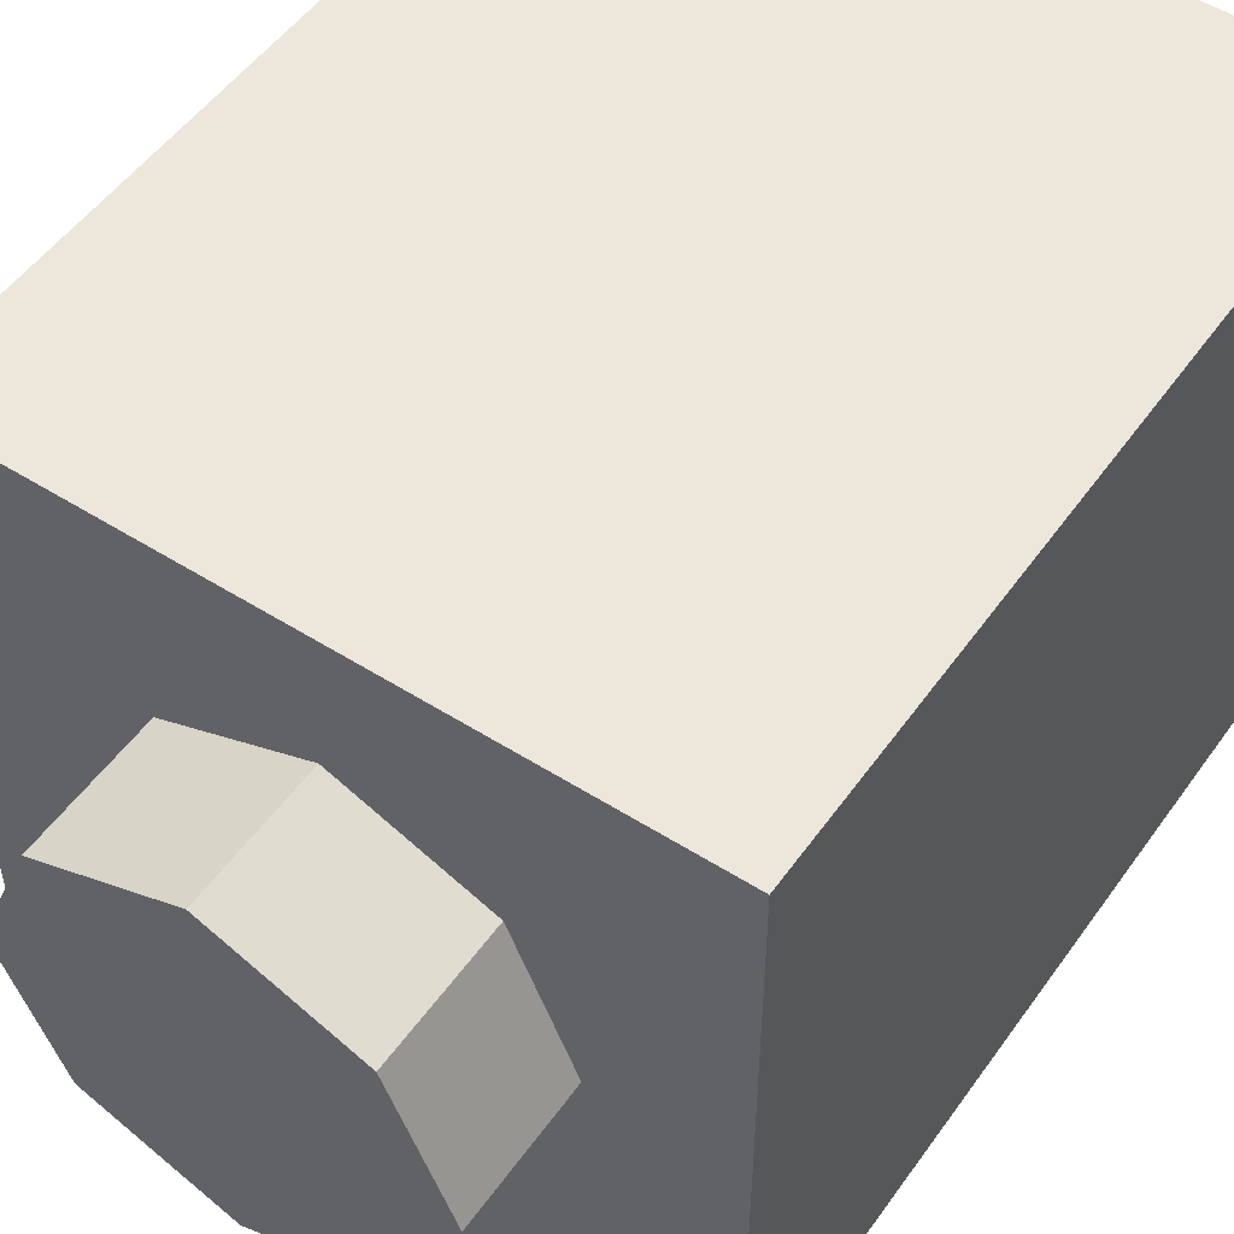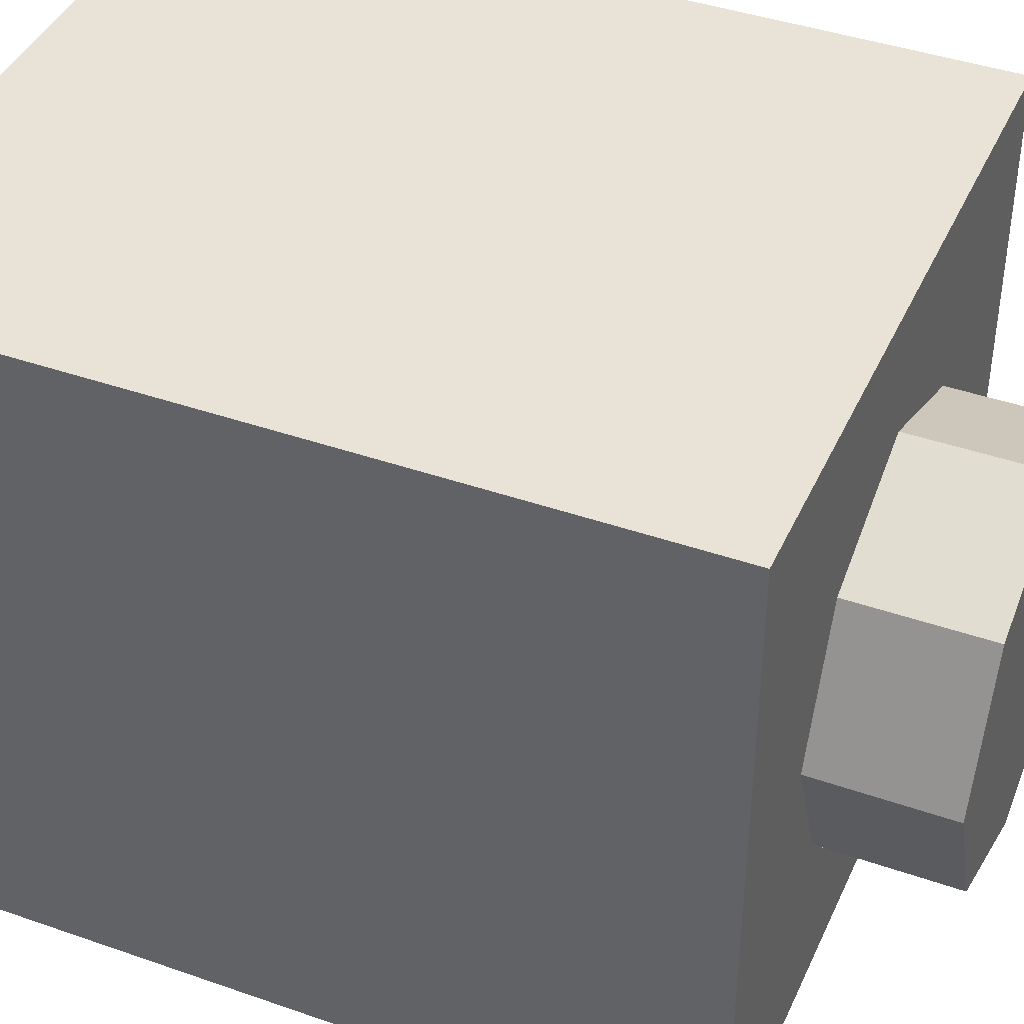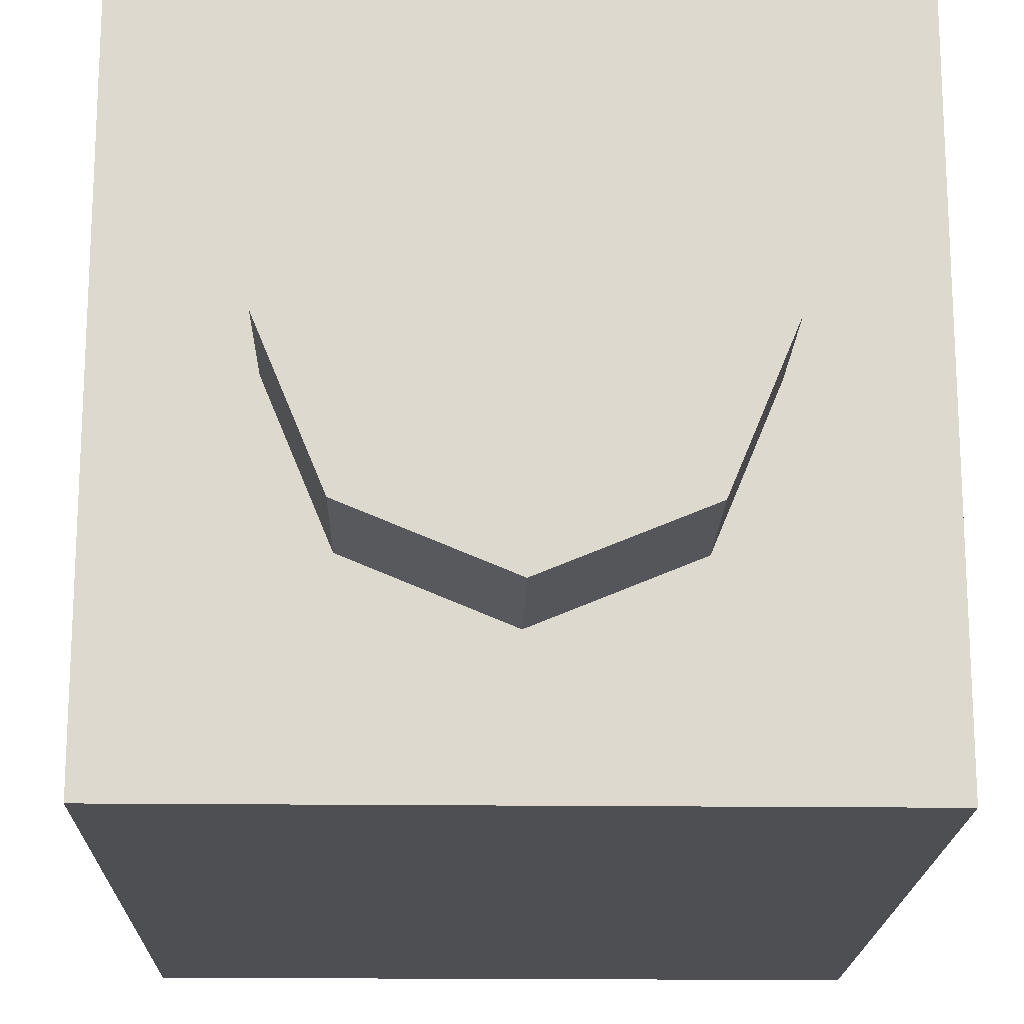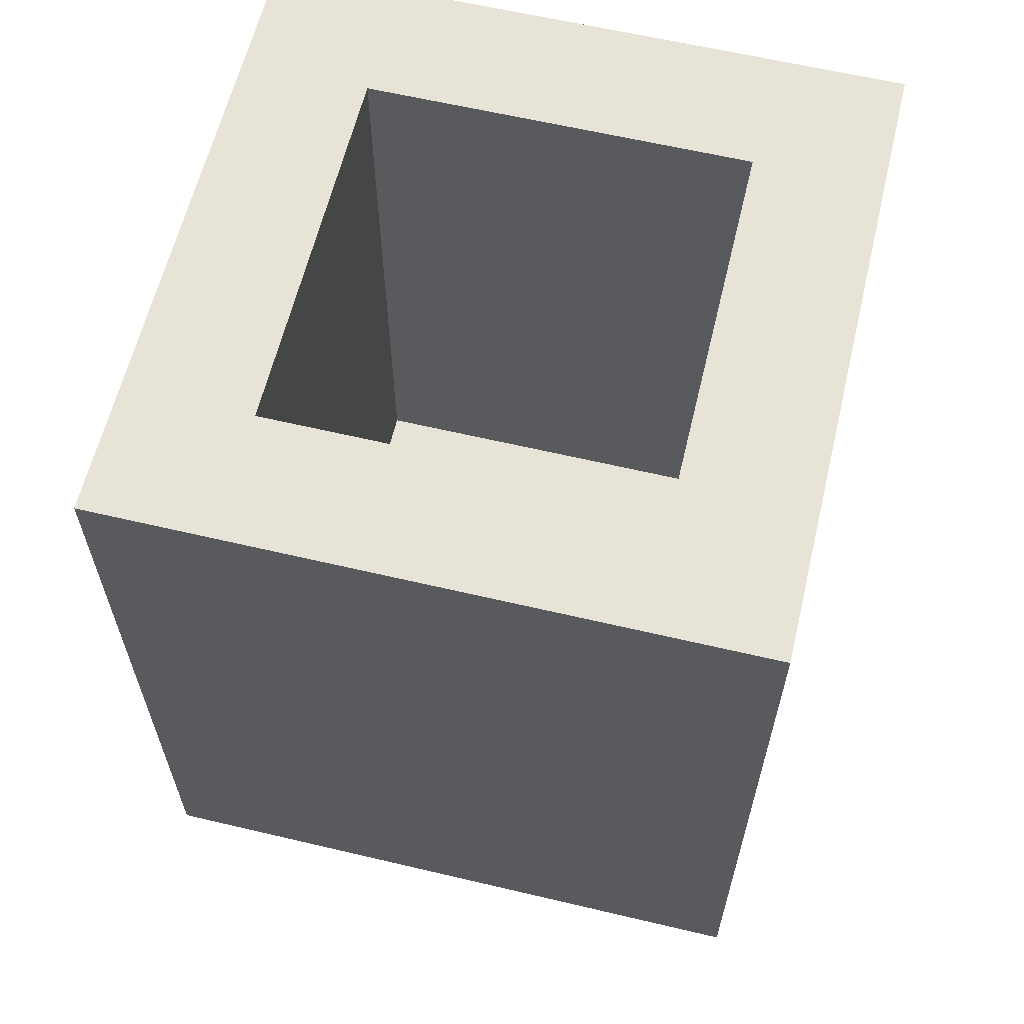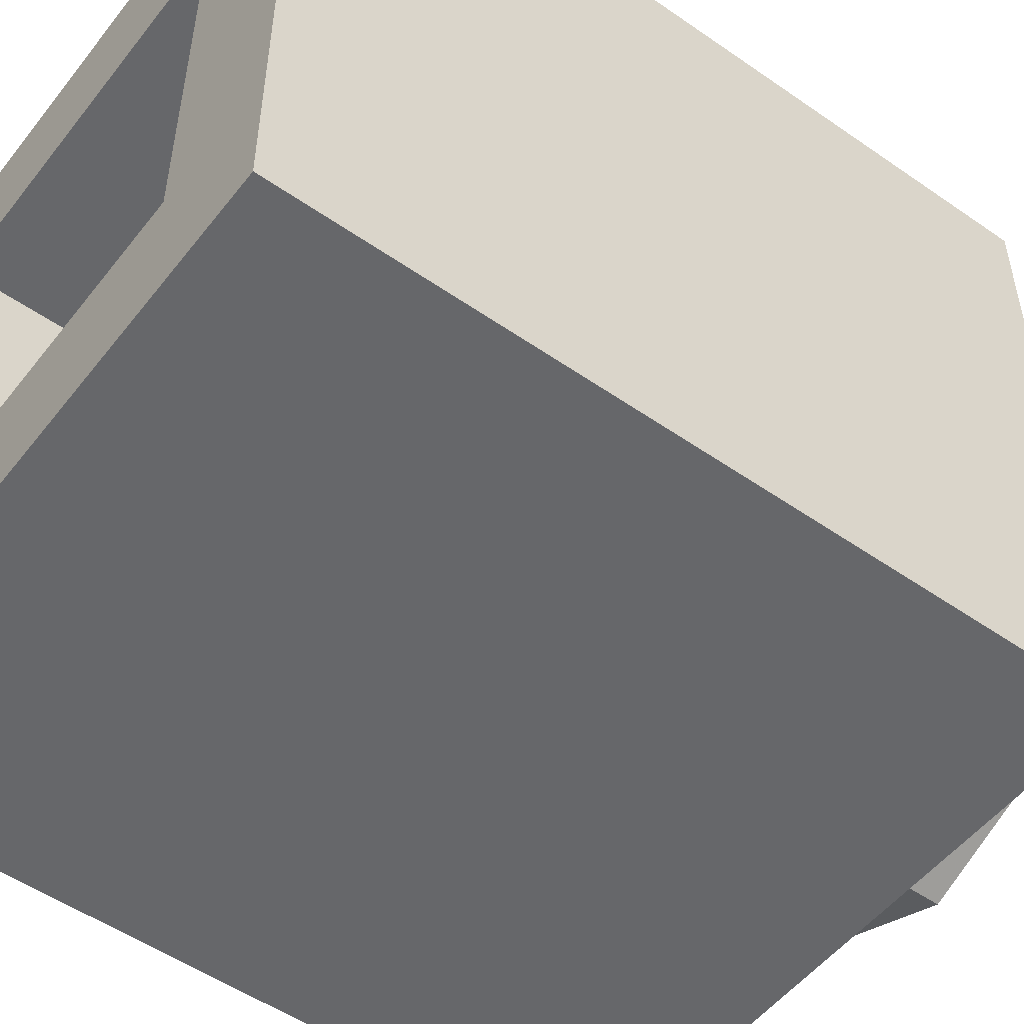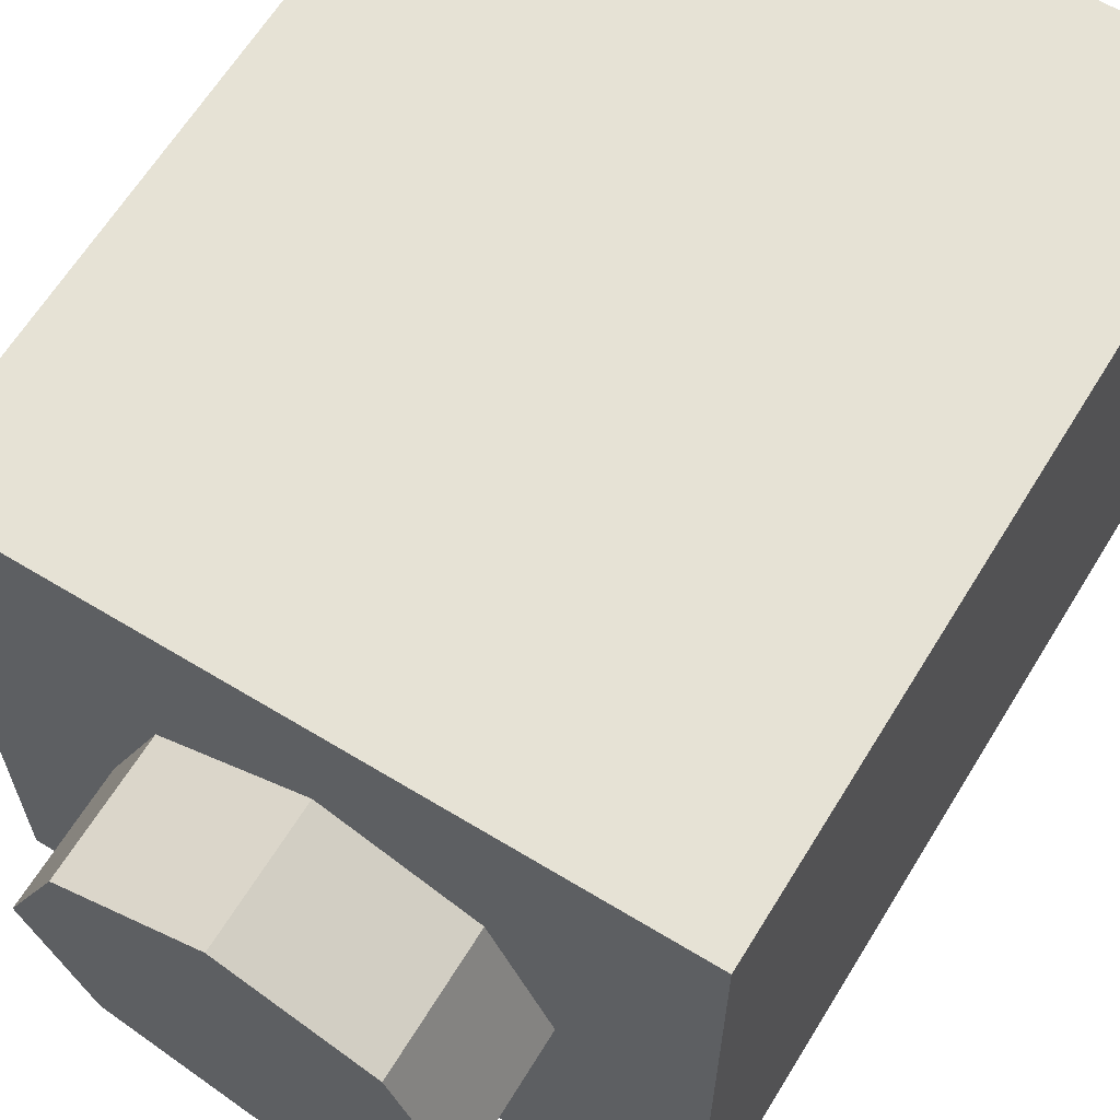
<metadata>
{"format":"obj","ext":"obj","renderer":"f3d","projection":"perspective","resolution":1024,"background":"white","views":[{"elev":51.8,"azim":34.4,"up":"+Z"},{"elev":41.4,"azim":-67.0,"up":"+Z"},{"elev":-18.0,"azim":-1.3,"up":"+Z"},{"elev":61.8,"azim":-166.5,"up":"+Y"},{"elev":-52.2,"azim":-126.9,"up":"+Z"},{"elev":64.0,"azim":31.5,"up":"+Z"}]}
</metadata>
<code>
v -0.09565 0.6652 -0.5
v -0.1767 0.7086 -0.5
v 0 0.85 -0.5
v 0 0.65 -0.5
v -0.231 0.7734 -0.5
v -0.25 0.85 -0.5
v 0 0.85 -0.5
v -0.1767 0.7086 -0.5
v -0.231 0.9265 -0.5
v -0.1767 0.9914 -0.5
v 0 0.85 -0.5
v -0.25 0.85 -0.5
v -0.09565 1.035 -0.5
v 0 1.05 -0.5
v 0 0.85 -0.5
v -0.1767 0.9914 -0.5
v 0.09565 1.035 -0.5
v 0.1767 0.9914 -0.5
v 0 0.85 -0.5
v 0 1.05 -0.5
v 0.231 0.9265 -0.5
v 0.25 0.85 -0.5
v 0 0.85 -0.5
v 0.1767 0.9914 -0.5
v 0.231 0.7734 -0.5
v 0.1767 0.7086 -0.5
v 0 0.85 -0.5
v 0.25 0.85 -0.5
v 0.09565 0.6652 -0.5
v 0 0.65 -0.5
v 0 0.85 -0.5
v 0.1767 0.7086 -0.5
v 0 0.4 -0.5
v -0.1531 0.4266 -0.5
v -0.134 0.4728 -0.5
v 0 0.45 -0.5
v -0.1531 0.4266 -0.5
v -0.2828 0.5025 -0.5
v -0.2475 0.5379 -0.5
v -0.134 0.4728 -0.5
v -0.2828 0.5025 -0.5
v -0.3695 0.616 -0.5
v -0.3234 0.6352 -0.5
v -0.2475 0.5379 -0.5
v -0.3695 0.616 -0.5
v -0.4 0.75 -0.5
v -0.35 0.75 -0.5
v -0.3234 0.6352 -0.5
v -0.4 0.75 -0.5
v -0.3695 0.884 -0.5
v -0.3234 0.8648 -0.5
v -0.35 0.75 -0.5
v -0.3695 0.884 -0.5
v -0.2828 0.9975 -0.5
v -0.2475 0.9621 -0.5
v -0.3234 0.8648 -0.5
v -0.2828 0.9975 -0.5
v -0.1531 1.073 -0.5
v -0.134 1.027 -0.5
v -0.2475 0.9621 -0.5
v -0.134 1.027 -0.5
v -0.1531 1.073 -0.5
v -0.09565 1.035 -0.5
v -0.09565 1.035 -0.5
v -0.1531 1.073 -0.5
v 0 1.05 -0.5
v 0 1.05 -0.5
v -0.1531 1.073 -0.5
v 0 1.1 -0.5
v 0.1531 1.073 -0.5
v 0.09565 1.035 -0.5
v 0 1.05 -0.5
v 0.1531 1.073 -0.5
v 0.134 1.027 -0.5
v 0.09565 1.035 -0.5
v 0.1531 1.073 -0.5
v 0.134 1.027 -0.5
v 0.1531 1.073 -0.5
v 0.2828 0.9975 -0.5
v 0.2475 0.9621 -0.5
v 0.2475 0.9621 -0.5
v 0.2828 0.9975 -0.5
v 0.3695 0.884 -0.5
v 0.3234 0.8648 -0.5
v 0.3234 0.8648 -0.5
v 0.3695 0.884 -0.5
v 0.4 0.75 -0.5
v 0.35 0.75 -0.5
v 0.35 0.75 -0.5
v 0.4 0.75 -0.5
v 0.3695 0.616 -0.5
v 0.3234 0.6352 -0.5
v 0.3234 0.6352 -0.5
v 0.3695 0.616 -0.5
v 0.2828 0.5025 -0.5
v 0.2475 0.5379 -0.5
v 0.2475 0.5379 -0.5
v 0.2828 0.5025 -0.5
v 0.1531 0.4266 -0.5
v 0.134 0.4728 -0.5
v 0.134 0.4728 -0.5
v 0.1531 0.4266 -0.5
v 0 0.4 -0.5
v 0 0.45 -0.5
v 0.134 0.4728 -0.5
v 0 0.45 -0.5
v -0.134 0.4728 -0.5
v 0.2475 0.5379 -0.5
v 0.2475 0.5379 -0.5
v -0.134 0.4728 -0.5
v -0.2475 0.5379 -0.5
v 0 0.65 -0.5
v -0.2475 0.5379 -0.5
v -0.09565 0.6652 -0.5
v 0 0.65 -0.5
v -0.1767 0.7086 -0.5
v -0.09565 0.6652 -0.5
v -0.2475 0.5379 -0.5
v -0.3234 0.6352 -0.5
v -0.1767 0.7086 -0.5
v -0.3234 0.6352 -0.5
v -0.35 0.75 -0.5
v -0.231 0.7734 -0.5
v -0.35 0.75 -0.5
v -0.3234 0.8648 -0.5
v -0.25 0.85 -0.5
v -0.231 0.7734 -0.5
v -0.2475 0.9621 -0.5
v -0.231 0.9265 -0.5
v -0.25 0.85 -0.5
v -0.3234 0.8648 -0.5
v -0.231 0.9265 -0.5
v -0.2475 0.9621 -0.5
v -0.1767 0.9914 -0.5
v -0.134 1.027 -0.5
v -0.09565 1.035 -0.5
v -0.1767 0.9914 -0.5
v -0.2475 0.9621 -0.5
v 0.134 1.027 -0.5
v 0.2475 0.9621 -0.5
v 0.1767 0.9914 -0.5
v 0.09565 1.035 -0.5
v 0.2475 0.9621 -0.5
v 0.3234 0.8648 -0.5
v 0.231 0.9265 -0.5
v 0.1767 0.9914 -0.5
v 0.3234 0.8648 -0.5
v 0.35 0.75 -0.5
v 0.25 0.85 -0.5
v 0.231 0.9265 -0.5
v 0.231 0.7734 -0.5
v 0.25 0.85 -0.5
v 0.35 0.75 -0.5
v 0.3234 0.6352 -0.5
v 0.1767 0.7086 -0.5
v 0.231 0.7734 -0.5
v 0.3234 0.6352 -0.5
v 0.2475 0.5379 -0.5
v 0.2475 0.5379 -0.5
v 0.09565 0.6652 -0.5
v 0.1767 0.7086 -0.5
v 0.2475 0.5379 -0.5
v 0 0.65 -0.5
v 0.09565 0.6652 -0.5
v 0 0.4 -0.5
v 0.5 0 -0.5
v -0.5 0 -0.5
v -0.1531 0.4266 -0.5
v -0.5 0 -0.5
v -0.2828 0.5025 -0.5
v -0.1531 0.4266 -0.5
v -0.5 0 -0.5
v -0.3695 0.616 -0.5
v -0.2828 0.5025 -0.5
v -0.5 0 -0.5
v -0.4 0.75 -0.5
v -0.3695 0.616 -0.5
v -0.5 0 -0.5
v -0.5 1.2 -0.5
v -0.4 0.75 -0.5
v -0.4 0.75 -0.5
v -0.5 1.2 -0.5
v -0.3695 0.884 -0.5
v -0.3695 0.884 -0.5
v -0.5 1.2 -0.5
v -0.2828 0.9975 -0.5
v -0.2828 0.9975 -0.5
v -0.5 1.2 -0.5
v -0.1531 1.073 -0.5
v 0 1.1 -0.5
v -0.1531 1.073 -0.5
v -0.5 1.2 -0.5
v 0.5 1.2 -0.5
v 0.1531 1.073 -0.5
v 0 1.1 -0.5
v 0.5 1.2 -0.5
v 0.2828 0.9975 -0.5
v 0.1531 1.073 -0.5
v 0.5 1.2 -0.5
v 0.3695 0.884 -0.5
v 0.2828 0.9975 -0.5
v 0.5 1.2 -0.5
v 0.4 0.75 -0.5
v 0.3695 0.884 -0.5
v 0.5 1.2 -0.5
v 0.5 0 -0.5
v 0.4 0.75 -0.5
v 0.5 1.2 -0.5
v 0.5 0 -0.5
v 0.3695 0.616 -0.5
v 0.4 0.75 -0.5
v 0.5 0 -0.5
v 0.2828 0.5025 -0.5
v 0.3695 0.616 -0.5
v 0.5 0 -0.5
v 0.1531 0.4266 -0.5
v 0.2828 0.5025 -0.5
v 0.5 0 -0.5
v 0 0.4 -0.5
v 0.1531 0.4266 -0.5
v 0.2121 0 -0.2121
v 0 0 -0.3
v 0 -0.2 -0.3
v 0.2121 -0.2 -0.2121
v 0.3 0 0
v 0.2121 0 -0.2121
v 0.2121 -0.2 -0.2121
v 0.3 -0.2 0
v 0.2121 0 0.2121
v 0.3 0 0
v 0.3 -0.2 0
v 0.2121 -0.2 0.2121
v 0 0 0.3
v 0.2121 0 0.2121
v 0.2121 -0.2 0.2121
v 0 -0.2 0.3
v -0.2121 0 0.2121
v 0 0 0.3
v 0 -0.2 0.3
v -0.2121 -0.2 0.2121
v -0.3 0 0
v -0.2121 0 0.2121
v -0.2121 -0.2 0.2121
v -0.3 -0.2 0
v -0.2121 0 -0.2121
v -0.3 0 0
v -0.3 -0.2 0
v -0.2121 -0.2 -0.2121
v 0 0 -0.3
v -0.2121 0 -0.2121
v -0.2121 -0.2 -0.2121
v 0 -0.2 -0.3
v 0 -0.2 0
v 0 -0.2 -0.3
v 0.2121 -0.2 -0.2121
v 0 -0.2 0
v 0.2121 -0.2 -0.2121
v 0.3 -0.2 0
v 0 -0.2 0
v 0.3 -0.2 0
v 0.2121 -0.2 0.2121
v 0 -0.2 0
v 0.2121 -0.2 0.2121
v 0 -0.2 0.3
v 0 -0.2 0
v 0 -0.2 0.3
v -0.2121 -0.2 0.2121
v 0 -0.2 0
v -0.2121 -0.2 0.2121
v -0.3 -0.2 0
v 0 -0.2 0
v -0.3 -0.2 0
v -0.2121 -0.2 -0.2121
v 0 -0.2 0
v -0.2121 -0.2 -0.2121
v 0 -0.2 -0.3
v -0.5 0 0.5
v -0.5 0 -0.5
v 0.5 0 -0.5
v 0.5 0 0.5
v -0.5 0 0.5
v 0.5 0 0.5
v 0.5 1.2 0.5
v -0.5 1.2 0.5
v 0.5 0 0.5
v 0.5 0 -0.5
v 0.5 1.2 -0.5
v 0.5 1.2 0.5
v -0.5 0 -0.5
v -0.5 0 0.5
v -0.5 1.2 0.5
v -0.5 1.2 -0.5
v 0.3 0.2 0.3
v -0.3 0.2 0.3
v -0.3 0.2 -0.3
v 0.3 0.2 -0.3
v 0.3 0.2 0.3
v 0.3 1.2 0.3
v -0.3 1.2 0.3
v -0.3 0.2 0.3
v 0.3 0.2 -0.3
v 0.3 1.2 -0.3
v 0.3 1.2 0.3
v 0.3 0.2 0.3
v -0.3 0.2 -0.3
v -0.3 1.2 -0.3
v 0.3 1.2 -0.3
v 0.3 0.2 -0.3
v -0.3 0.2 0.3
v -0.3 1.2 0.3
v -0.3 1.2 -0.3
v -0.3 0.2 -0.3
v -0.3 1.2 -0.3
v 0.3 1.2 -0.3
v 0.5 1.2 -0.5
v -0.5 1.2 -0.5
v 0.5 1.2 -0.5
v 0.3 1.2 -0.3
v 0.3 1.2 0.3
v 0.5 1.2 0.5
v 0.3 1.2 0.3
v -0.3 1.2 0.3
v -0.5 1.2 0.5
v 0.5 1.2 0.5
v -0.5 1.2 0.5
v -0.3 1.2 0.3
v -0.3 1.2 -0.3
v -0.5 1.2 -0.5
g mesh1446292
f 1 2 3
f 3 4 1
f 5 6 7
f 7 8 5
f 9 10 11
f 11 12 9
f 13 14 15
f 15 16 13
f 17 18 19
f 19 20 17
f 21 22 23
f 23 24 21
f 25 26 27
f 27 28 25
f 29 30 31
f 31 32 29
f 33 34 35
f 35 36 33
f 37 38 39
f 39 40 37
f 41 42 43
f 43 44 41
f 45 46 47
f 47 48 45
f 49 50 51
f 51 52 49
f 53 54 55
f 55 56 53
f 57 58 59
f 59 60 57
f 61 62 63
f 64 65 66
f 67 68 69
f 69 70 67
f 71 72 73
f 74 75 76
f 77 78 79
f 79 80 77
f 81 82 83
f 83 84 81
f 85 86 87
f 87 88 85
f 89 90 91
f 91 92 89
f 93 94 95
f 95 96 93
f 97 98 99
f 99 100 97
f 101 102 103
f 103 104 101
g mesh1446293
f 105 106 107
f 107 108 105
f 109 110 111
f 111 112 109
f 113 114 115
f 116 117 118
f 118 119 116
f 120 121 122
f 122 123 120
f 124 125 126
f 126 127 124
f 128 129 130
f 130 131 128
f 132 133 134
f 135 136 137
f 137 138 135
g mesh1446294
f 139 140 141
f 141 142 139
f 143 144 145
f 145 146 143
f 147 148 149
f 149 150 147
f 151 152 153
f 153 154 151
f 155 156 157
f 157 158 155
f 159 160 161
f 162 163 164
f 165 166 167
f 167 168 165
f 169 170 171
f 172 173 174
f 175 176 177
f 178 179 180
f 181 182 183
f 184 185 186
f 187 188 189
f 190 191 192
f 192 193 190
f 194 195 196
f 197 198 199
f 200 201 202
f 203 204 205
f 206 207 208
f 209 210 211
f 212 213 214
f 215 216 217
f 218 219 220
g mesh1446300
f 221 223 222
f 223 221 224
f 225 227 226
f 227 225 228
f 229 231 230
f 231 229 232
f 233 235 234
f 235 233 236
f 237 239 238
f 239 237 240
f 241 243 242
f 243 241 244
f 245 247 246
f 247 245 248
f 249 251 250
f 251 249 252
g mesh1446302
f 253 254 255
f 256 257 258
f 259 260 261
f 262 263 264
f 265 266 267
f 268 269 270
f 271 272 273
f 274 275 276
g mesh1446305
f 277 278 279
f 279 280 277
f 281 282 283
f 283 284 281
f 285 286 287
f 287 288 285
f 289 290 291
f 291 292 289
g mesh1446307
f 293 295 294
f 295 293 296
f 297 299 298
f 299 297 300
f 301 303 302
f 303 301 304
f 305 307 306
f 307 305 308
f 309 311 310
f 311 309 312
g mesh1446309
f 313 314 315
f 315 316 313
f 317 318 319
f 319 320 317
f 321 322 323
f 323 324 321
f 325 326 327
f 327 328 325

</code>
